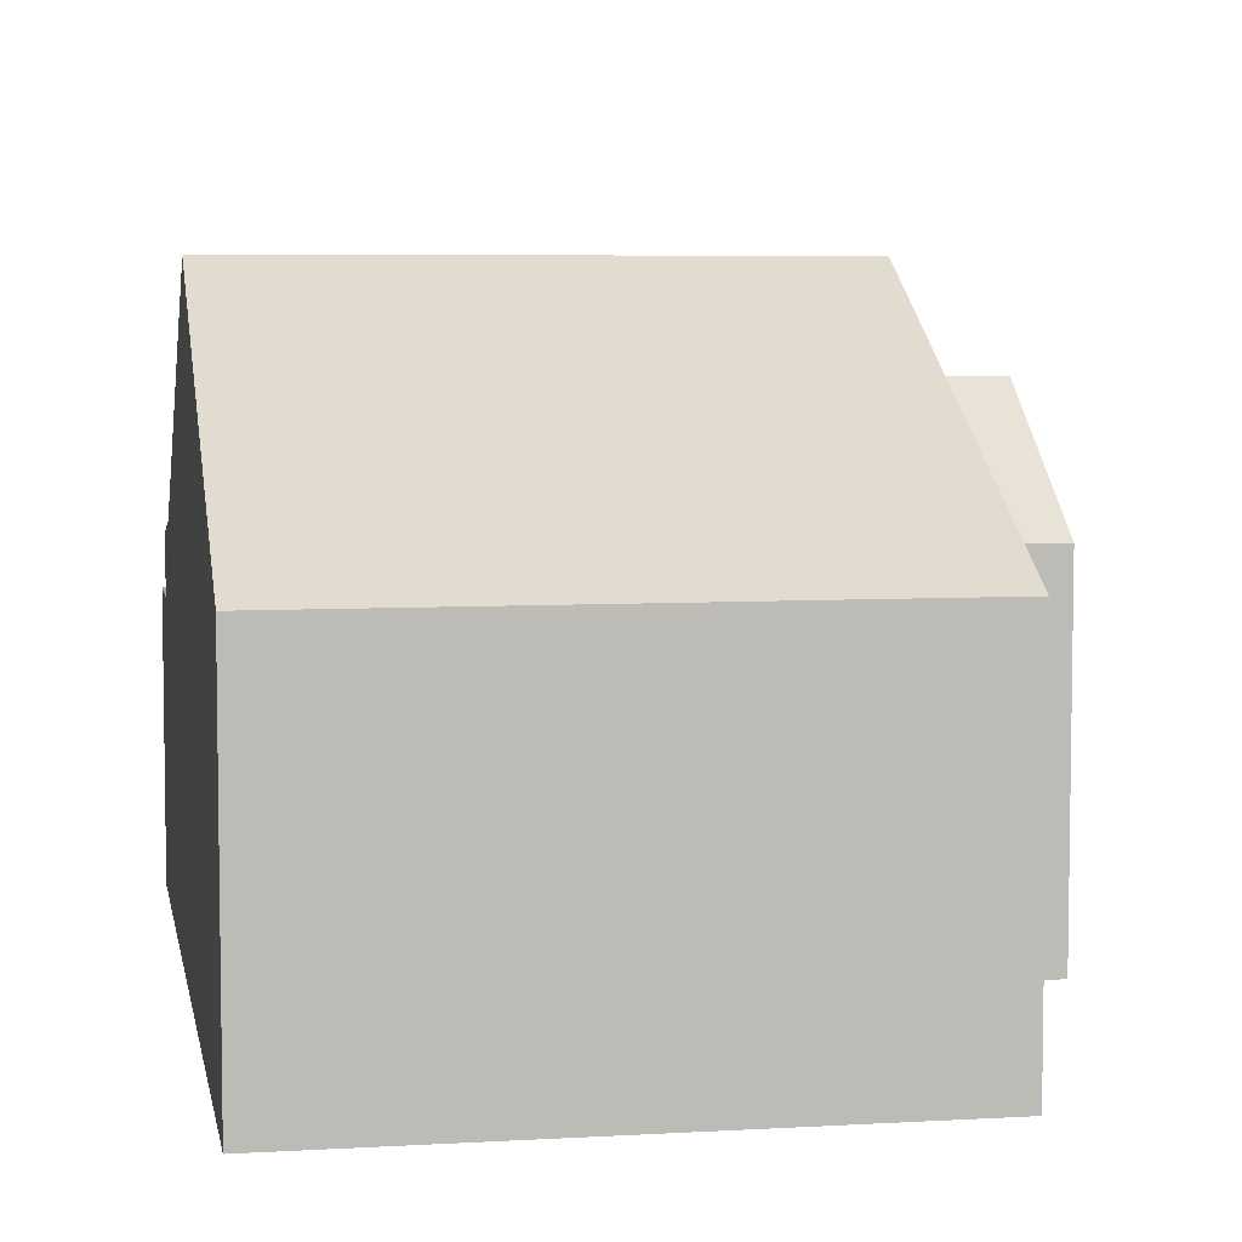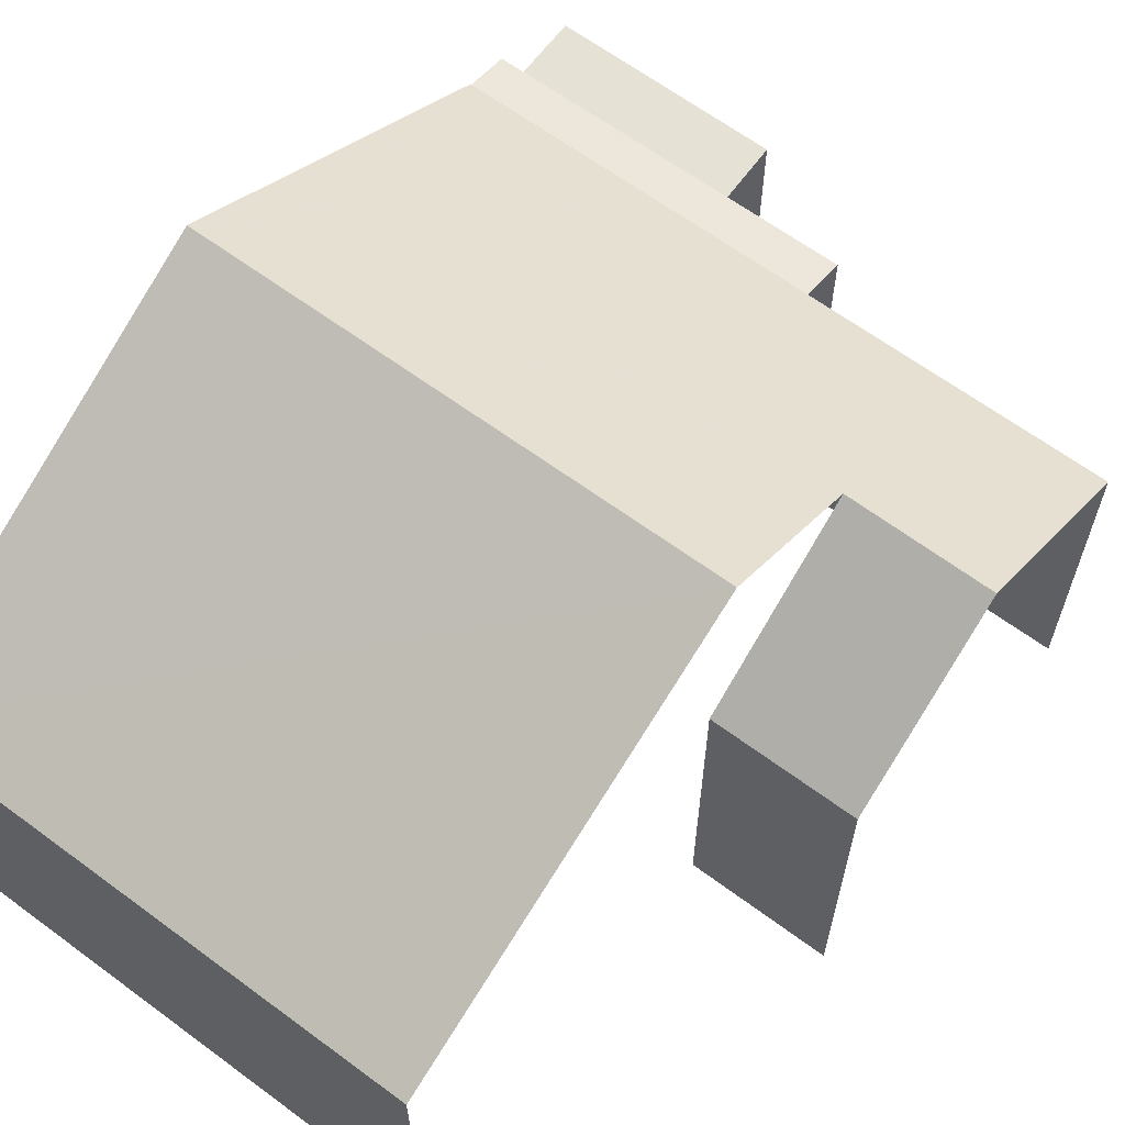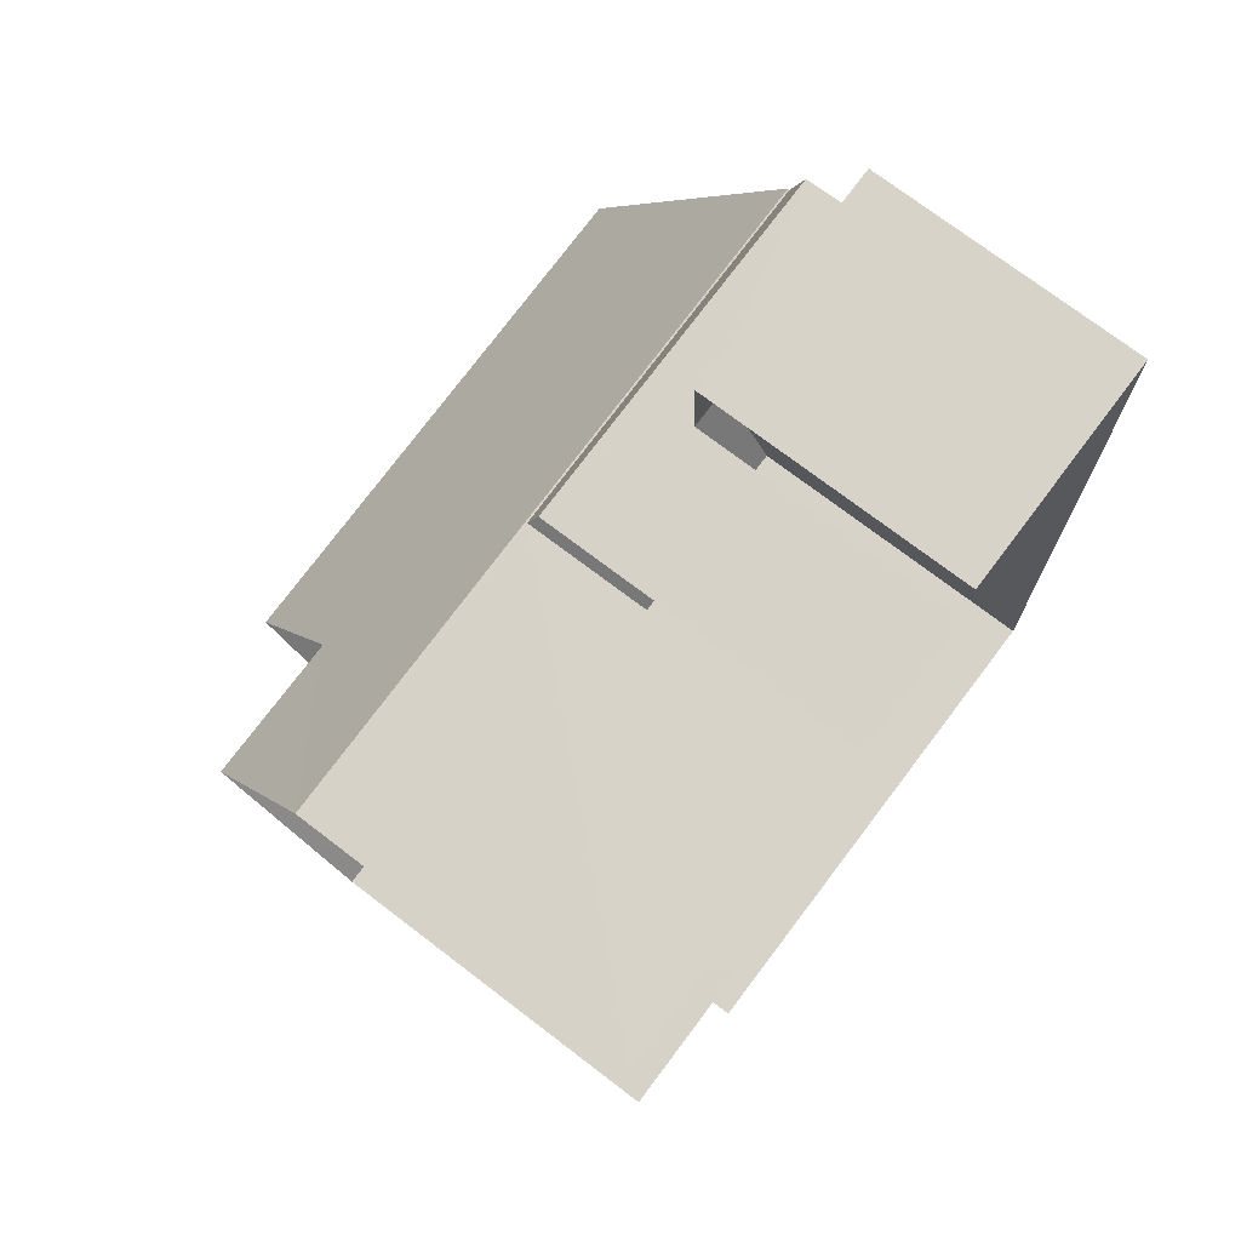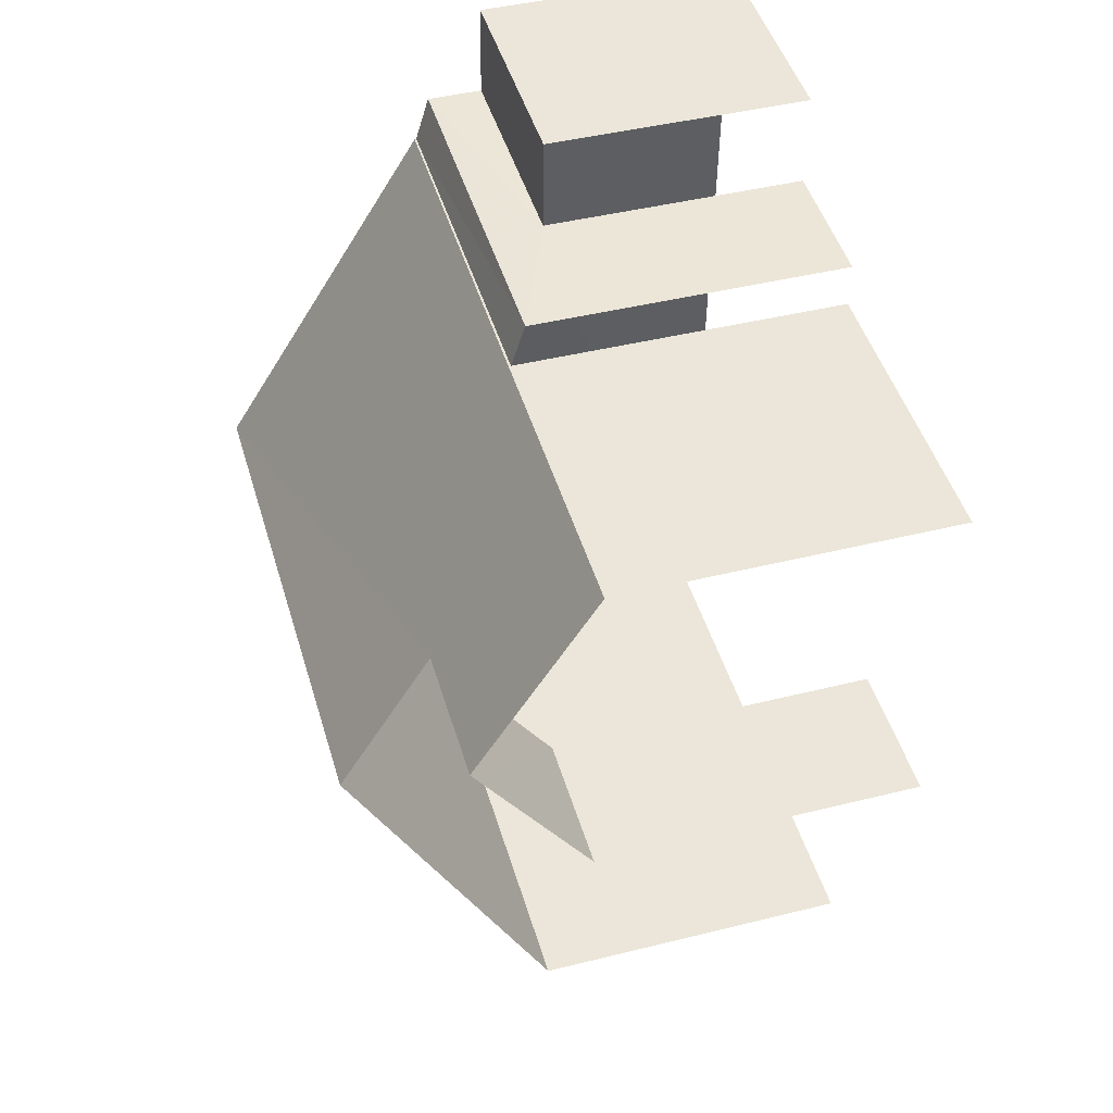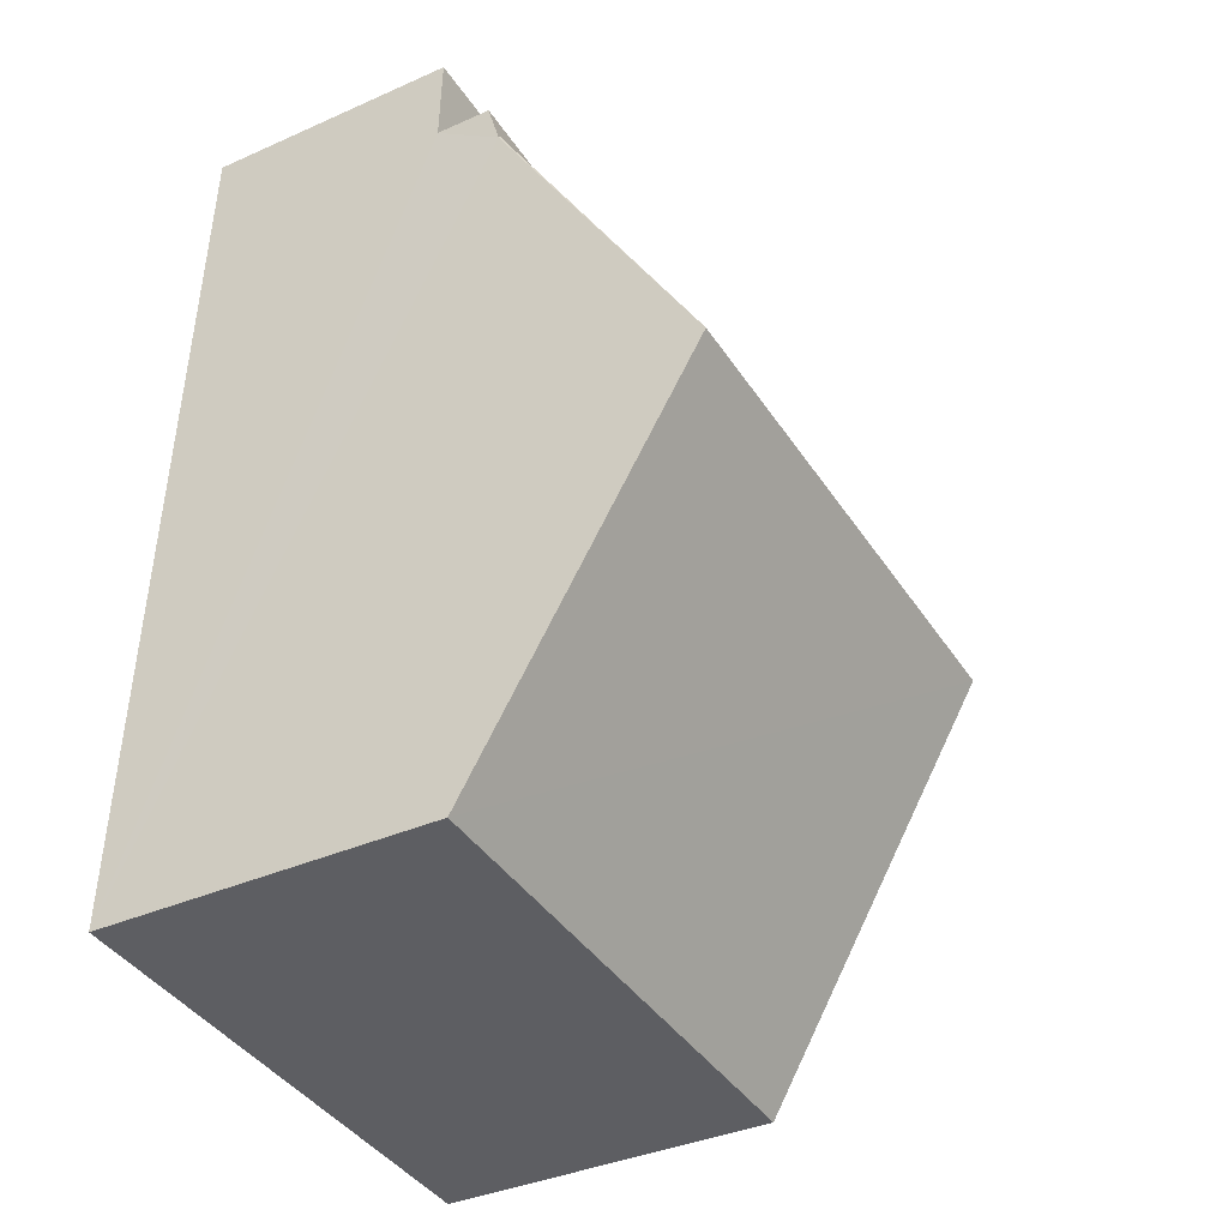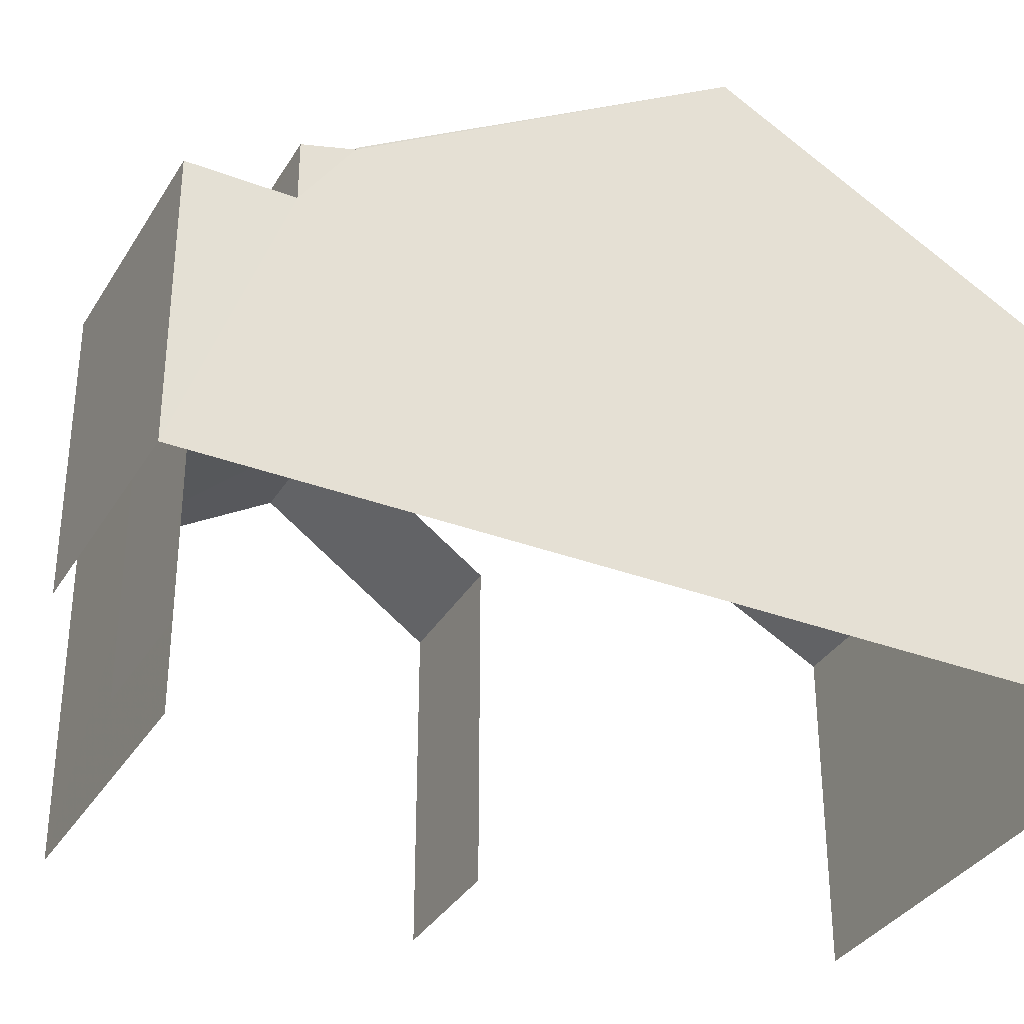
<metadata>
{"format":"obj","ext":"obj","renderer":"f3d","projection":"perspective","resolution":1024,"background":"white","views":[{"elev":6.1,"azim":-12.7,"up":"+Z"},{"elev":64.1,"azim":34.0,"up":"+Z"},{"elev":74.3,"azim":127.2,"up":"+Y"},{"elev":43.9,"azim":73.7,"up":"+Y"},{"elev":-37.0,"azim":-60.0,"up":"+Y"},{"elev":-34.1,"azim":-119.6,"up":"+Z"}]}
</metadata>
<code>
v -3.737e+05 -1.045e+05 25.15
v -3.737e+05 -1.045e+05 25.15
v -3.737e+05 -1.045e+05 25.15
v -3.737e+05 -1.045e+05 25.15
v -3.737e+05 -1.045e+05 25.15
v -3.737e+05 -1.045e+05 25.15
v -3.736e+05 -1.045e+05 25.15
v -3.736e+05 -1.045e+05 25.15
v -3.737e+05 -1.045e+05 25.15
v -3.737e+05 -1.045e+05 25.15
v -3.737e+05 -1.045e+05 30.99
v -3.737e+05 -1.045e+05 30.99
v -3.737e+05 -1.045e+05 30.75
v -3.737e+05 -1.045e+05 30.75
v -3.737e+05 -1.045e+05 34.79
v -3.737e+05 -1.045e+05 31.02
v -3.737e+05 -1.045e+05 31.02
v -3.737e+05 -1.045e+05 34.79
v -3.737e+05 -1.045e+05 29.77
v -3.737e+05 -1.045e+05 29.77
v -3.737e+05 -1.045e+05 29.77
v -3.737e+05 -1.045e+05 29.77
v -3.737e+05 -1.045e+05 31.02
v -3.736e+05 -1.045e+05 31.02
v -3.736e+05 -1.045e+05 33.13
v -3.737e+05 -1.045e+05 33.13
v -3.737e+05 -1.045e+05 31.02
v -3.736e+05 -1.045e+05 31.02
f 1 2 3
f 3 4 1
f 5 6 2
f 7 8 5
f 9 7 5
f 10 9 1
f 1 5 2
f 9 5 1
f 1 4 20
f 22 1 20
f 8 7 24
f 24 28 25
f 24 7 28
f 6 5 17
f 17 23 15
f 15 23 26
f 5 23 17
f 13 9 10
f 13 12 9
f 11 12 13
f 14 11 13
f 15 16 17
f 15 18 16
f 19 20 21
f 19 22 20
f 23 24 25
f 26 23 25
f 18 26 27
f 27 26 28
f 18 15 26
f 28 26 25
f 21 4 3
f 21 20 4
f 10 22 13
f 13 22 14
f 10 1 22
f 14 22 19
f 16 2 6
f 17 16 6
f 28 7 12
f 7 9 12
f 27 28 12
f 11 27 12
f 5 8 24
f 23 5 24
f 18 2 16
f 3 2 19
f 19 21 3
f 18 27 11
f 14 19 11
f 18 11 2
f 19 2 11

</code>
